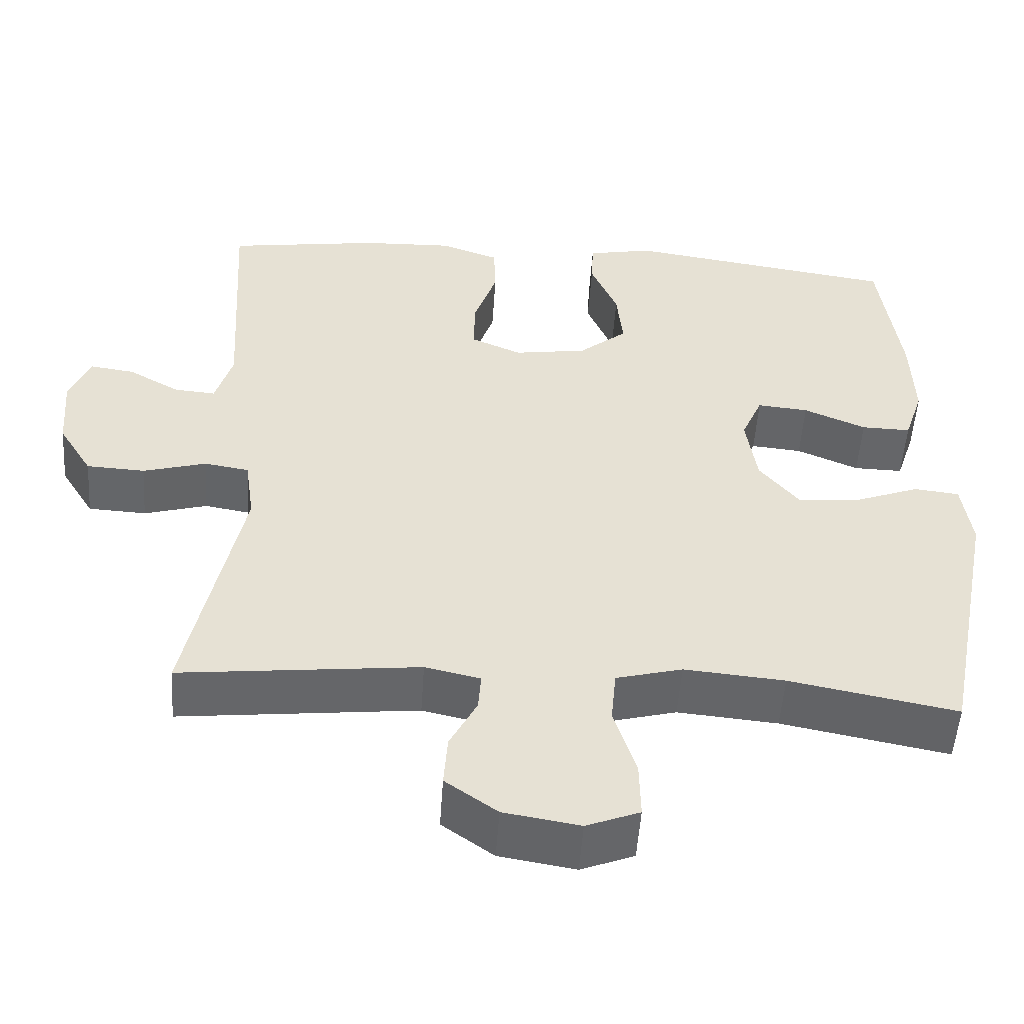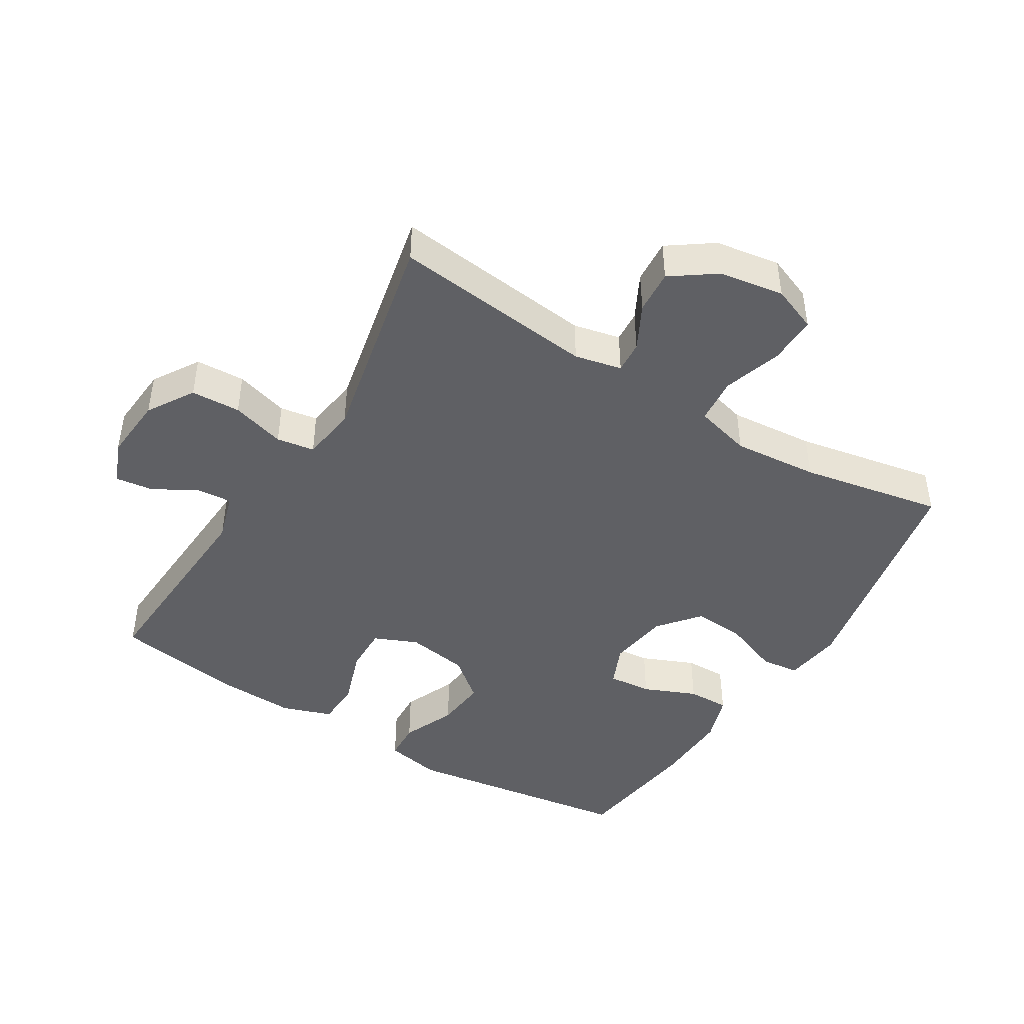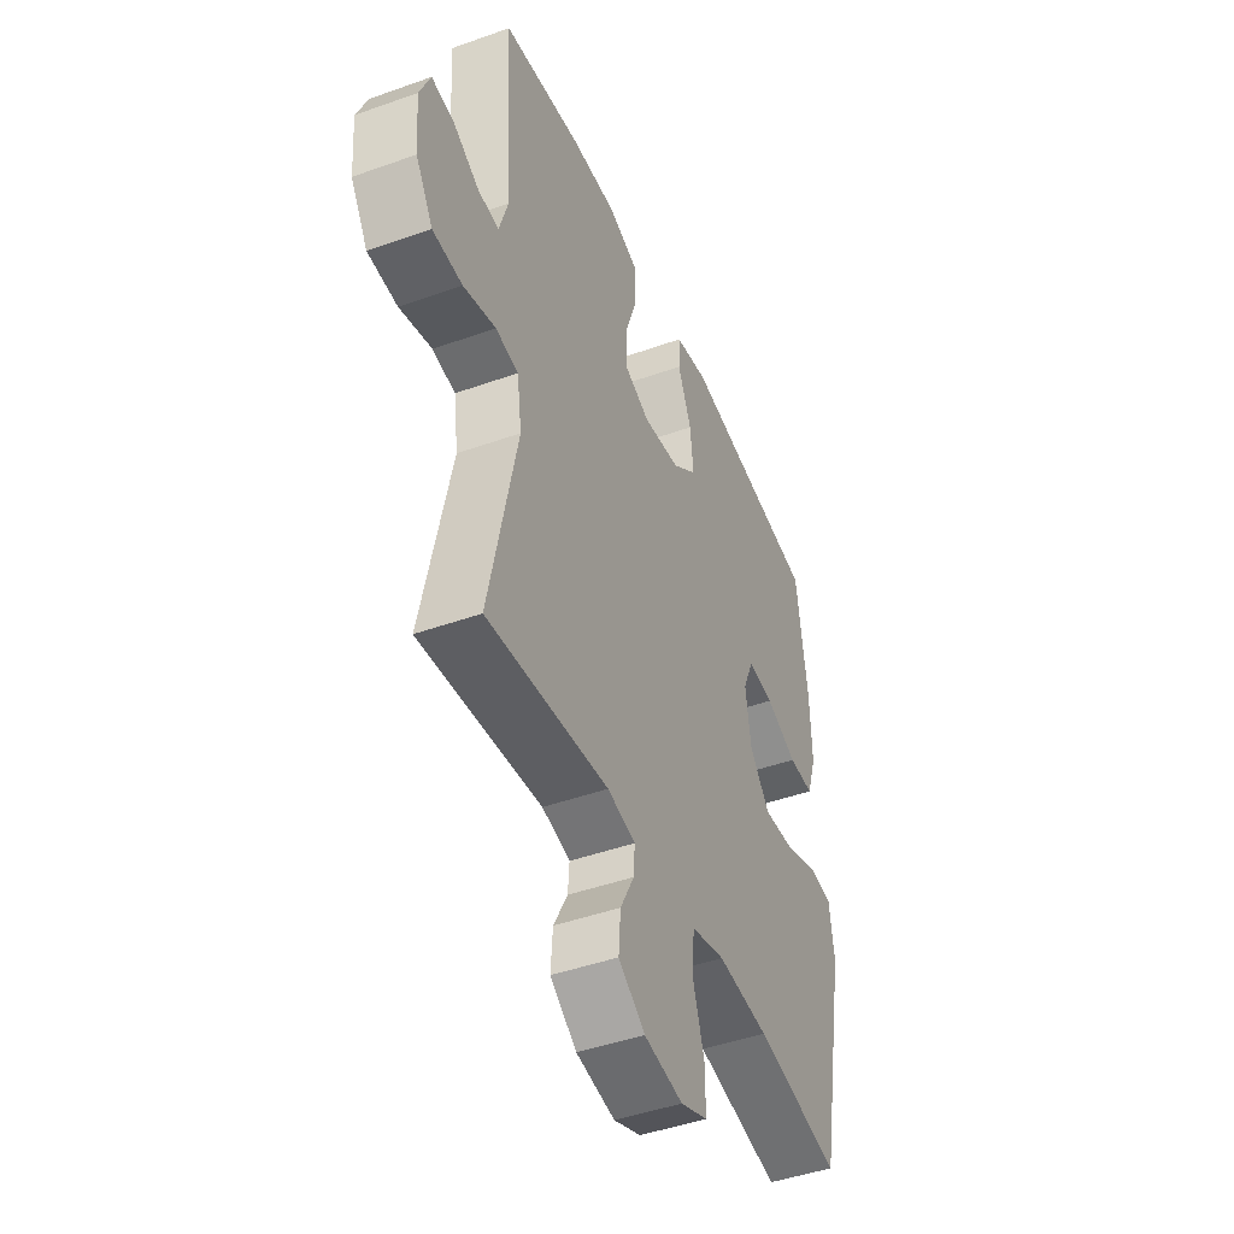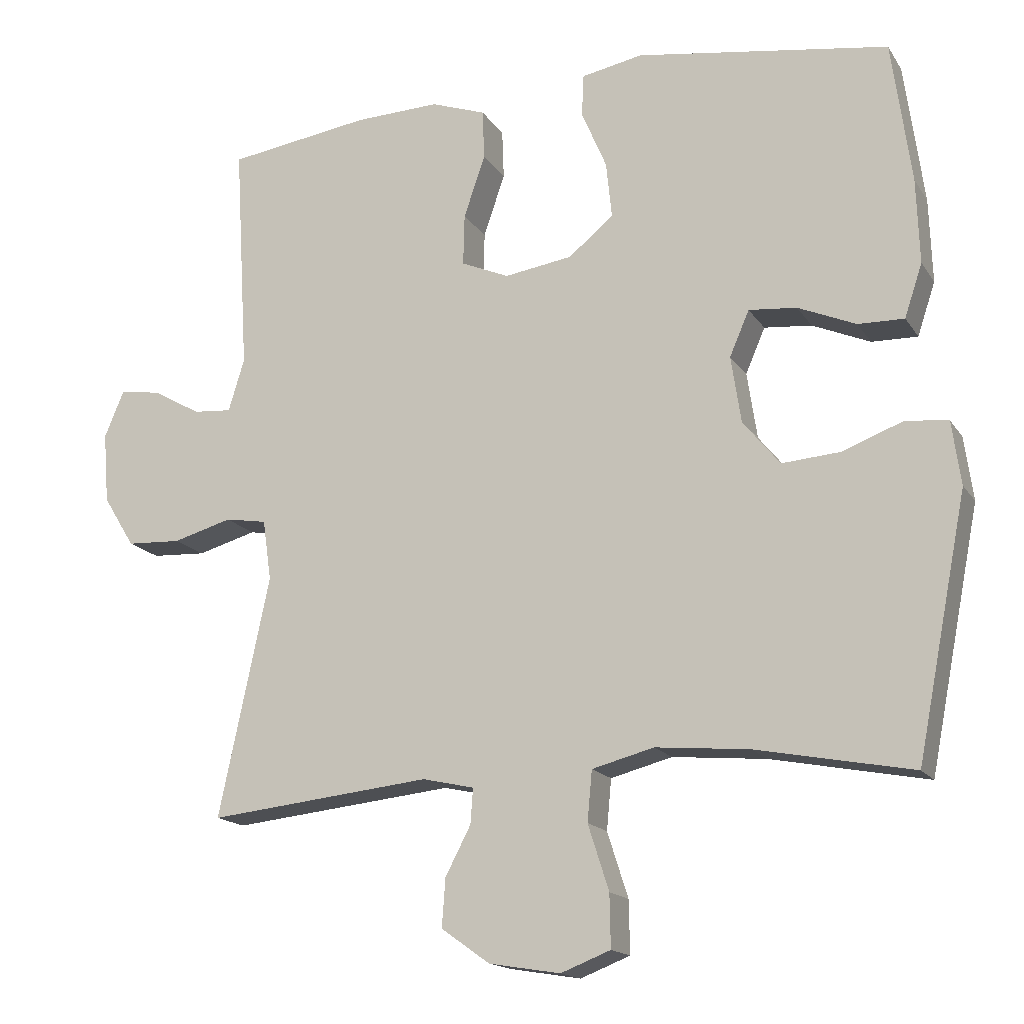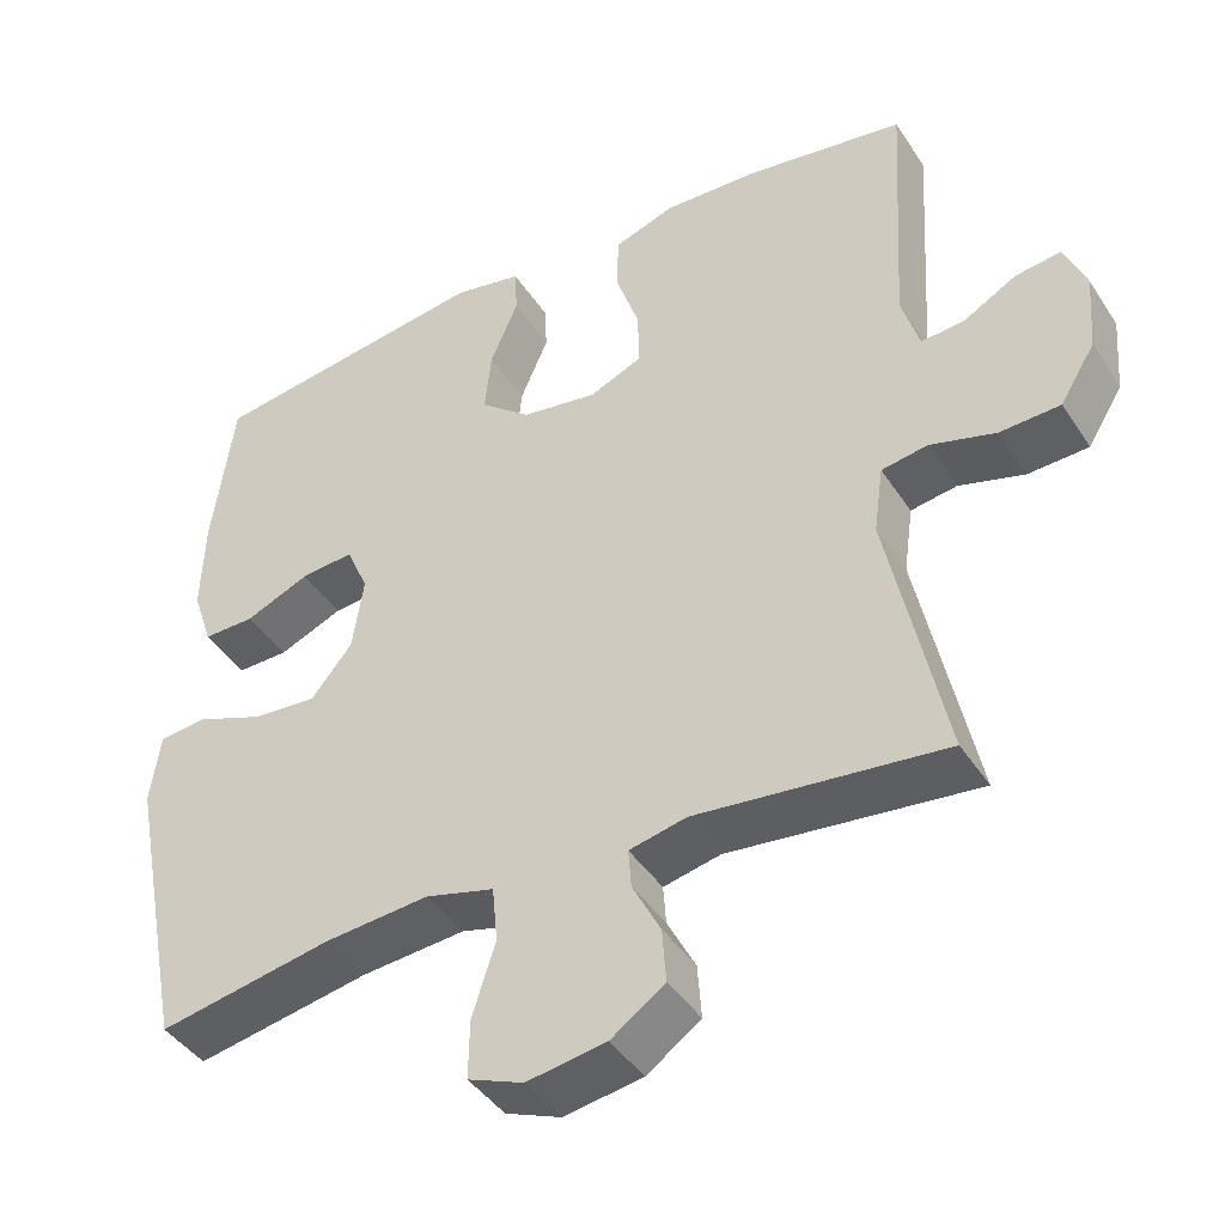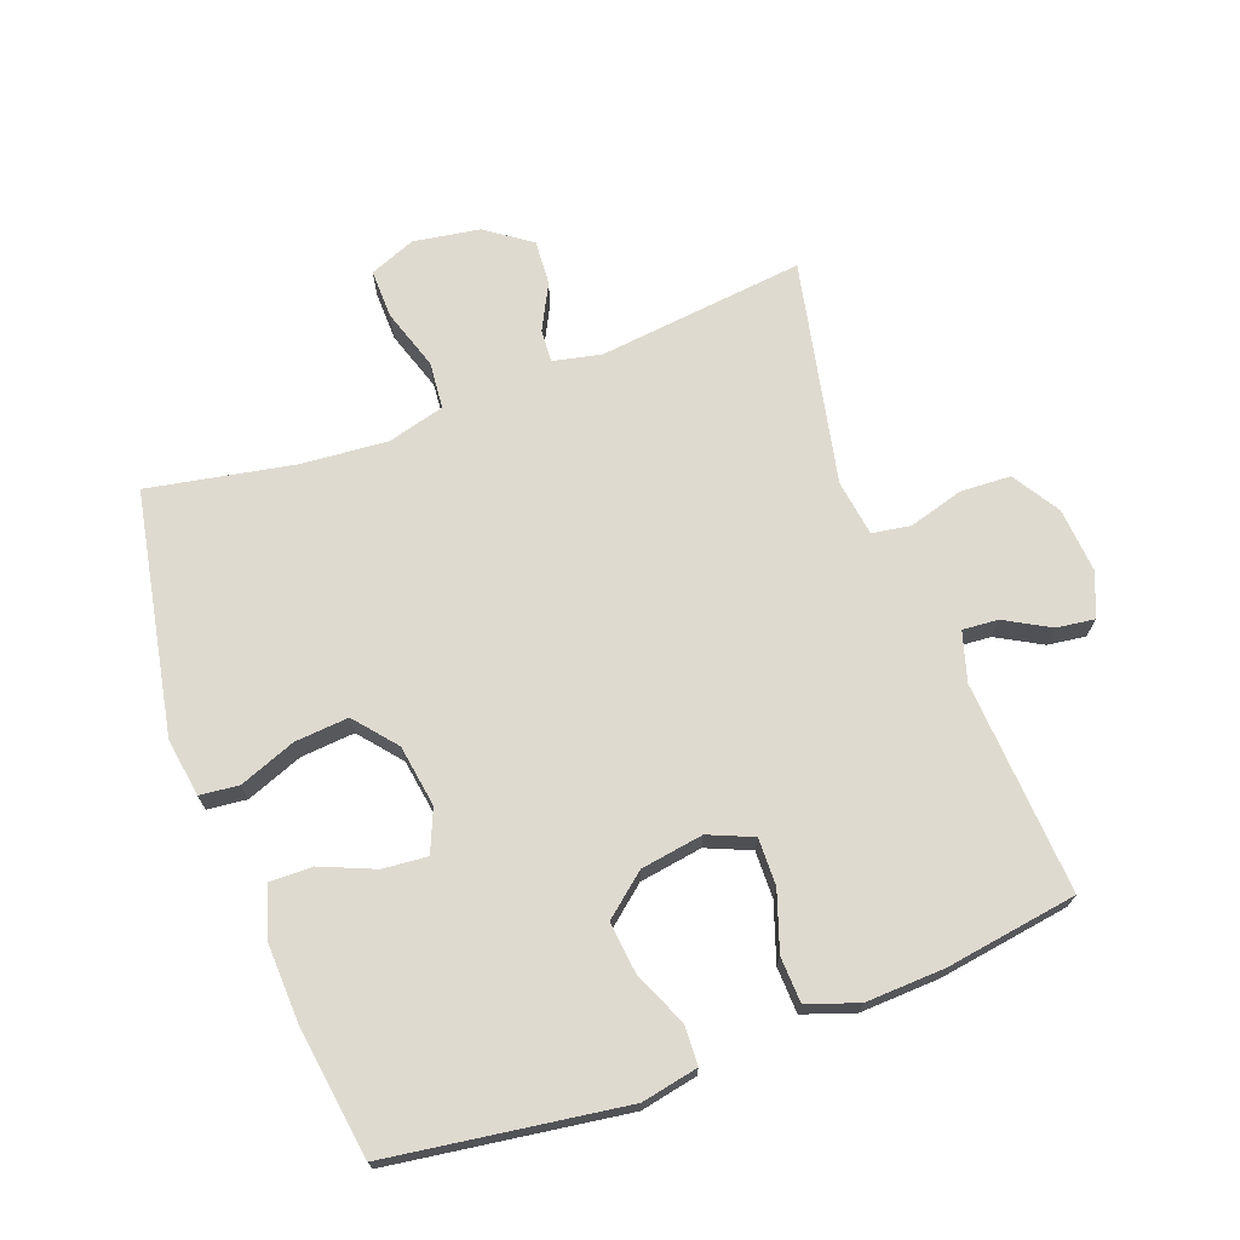
<metadata>
{"format":"obj","ext":"obj","renderer":"f3d","projection":"perspective","resolution":1024,"background":"white","views":[{"elev":-51.8,"azim":176.2,"up":"+Z"},{"elev":-45.0,"azim":148.4,"up":"+Y"},{"elev":-45.2,"azim":112.5,"up":"+Z"},{"elev":-16.0,"azim":-157.9,"up":"+Z"},{"elev":-42.3,"azim":30.4,"up":"+Z"},{"elev":70.9,"azim":-20.6,"up":"+Y"}]}
</metadata>
<code>
o path1312
v 0.2812 0.0375 0.552
v 0.1608 0.0375 0.5566
v 0.08308 0.0375 0.5294
v 0.08058 0.0375 0.4592
v 0.1109 0.0375 0.3708
v 0.1127 0.0375 0.2984
v 0.0452 0.0375 0.2694
v -0.05098 0.0375 0.284
v -0.1149 0.0375 0.3361
v -0.1067 0.0375 0.4158
v -0.07111 0.0375 0.4991
v -0.07397 0.0375 0.5588
v -0.1607 0.0375 0.5757
v -0.519 0.0375 0.5222
v -0.5465 0.0375 0.3204
v -0.5506 0.0375 0.2007
v -0.5254 0.0375 0.125
v -0.4602 0.0375 0.1263
v -0.3781 0.0375 0.1613
v -0.3103 0.0375 0.1676
v -0.2826 0.0375 0.1033
v -0.2968 0.0375 0.00875
v -0.3492 0.0375 -0.05524
v -0.4315 0.0375 -0.04885
v -0.5179 0.0375 -0.01632
v -0.5779 0.0375 -0.02289
v -0.5906 0.0375 -0.1134
v -0.519 0.0375 -0.4795
v -0.2976 0.0375 -0.4369
v -0.1648 0.0375 -0.4251
v -0.07727 0.0375 -0.4481
v -0.07056 0.0375 -0.5196
v -0.1001 0.0375 -0.6119
v -0.1014 0.0375 -0.6867
v -0.03108 0.0375 -0.7142
v 0.06966 0.0375 -0.6977
v 0.1383 0.0375 -0.6489
v 0.1334 0.0375 -0.5806
v 0.09736 0.0375 -0.5116
v 0.09377 0.0375 -0.4619
v 0.1669 0.0375 -0.4454
v 0.4829 0.0375 -0.4795
v 0.4109 0.0375 -0.1396
v 0.423 0.0375 -0.05398
v 0.4819 0.0375 -0.04418
v 0.5656 0.0375 -0.06796
v 0.6426 0.0375 -0.06408
v 0.6872 0.0375 0.008298
v 0.6951 0.0375 0.1082
v 0.6674 0.0375 0.1743
v 0.6093 0.0375 0.1663
v 0.541 0.0375 0.1277
v 0.4866 0.0375 0.1232
v 0.4639 0.0375 0.198
v 0.4829 0.0375 0.5222
v 0.2812 -0.0375 0.552
v 0.1608 -0.0375 0.5566
v 0.08308 -0.0375 0.5294
v 0.08058 -0.0375 0.4592
v 0.1109 -0.0375 0.3708
v 0.1127 -0.0375 0.2984
v 0.0452 -0.0375 0.2694
v -0.05098 -0.0375 0.284
v -0.1149 -0.0375 0.3361
v -0.1067 -0.0375 0.4158
v -0.07111 -0.0375 0.4991
v -0.07397 -0.0375 0.5588
v -0.1607 -0.0375 0.5757
v -0.519 -0.0375 0.5222
v -0.5465 -0.0375 0.3204
v -0.5506 -0.0375 0.2007
v -0.5254 -0.0375 0.125
v -0.4602 -0.0375 0.1263
v -0.3781 -0.0375 0.1613
v -0.3103 -0.0375 0.1676
v -0.2826 -0.0375 0.1033
v -0.2968 -0.0375 0.00875
v -0.3492 -0.0375 -0.05524
v -0.4315 -0.0375 -0.04885
v -0.5179 -0.0375 -0.01632
v -0.5779 -0.0375 -0.02289
v -0.5906 -0.0375 -0.1134
v -0.519 -0.0375 -0.4795
v -0.2976 -0.0375 -0.4369
v -0.1648 -0.0375 -0.4251
v -0.07727 -0.0375 -0.4481
v -0.07056 -0.0375 -0.5196
v -0.1001 -0.0375 -0.6119
v -0.1014 -0.0375 -0.6867
v -0.03108 -0.0375 -0.7142
v 0.06966 -0.0375 -0.6977
v 0.1383 -0.0375 -0.6489
v 0.1334 -0.0375 -0.5806
v 0.09736 -0.0375 -0.5116
v 0.09377 -0.0375 -0.4619
v 0.1669 -0.0375 -0.4454
v 0.4829 -0.0375 -0.4795
v 0.4109 -0.0375 -0.1396
v 0.423 -0.0375 -0.05398
v 0.4819 -0.0375 -0.04418
v 0.5656 -0.0375 -0.06796
v 0.6426 -0.0375 -0.06408
v 0.6872 -0.0375 0.008298
v 0.6951 -0.0375 0.1082
v 0.6674 -0.0375 0.1743
v 0.6093 -0.0375 0.1663
v 0.541 -0.0375 0.1277
v 0.4866 -0.0375 0.1232
v 0.4639 -0.0375 0.198
v 0.4829 -0.0375 0.5222
v -0.07397 0.0375 0.5588
v -0.07397 0.0375 0.5588
v -0.1607 0.0375 0.5757
v -0.07111 0.0375 0.4991
v 0.2812 0.0375 0.552
v 0.1608 0.0375 0.5566
v 0.08308 0.0375 0.5294
v 0.08308 0.0375 0.5294
v 0.08058 0.0375 0.4592
v -0.519 0.0375 0.5222
v -0.519 0.0375 0.5222
v 0.4829 0.0375 0.5222
v 0.4829 0.0375 0.5222
v -0.1067 0.0375 0.4158
v 0.1109 0.0375 0.3708
v -0.5465 0.0375 0.3204
v -0.1149 0.0375 0.3361
v 0.1127 0.0375 0.2984
v 0.1127 0.0375 0.2984
v -0.05098 0.0375 0.284
v -0.5506 0.0375 0.2007
v 0.4639 0.0375 0.198
v 0.0452 0.0375 0.2694
v -0.3781 0.0375 0.1613
v -0.3103 0.0375 0.1676
v -0.3103 0.0375 0.1676
v -0.5254 0.0375 0.125
v -0.5254 0.0375 0.125
v 0.4866 0.0375 0.1232
v 0.4866 0.0375 0.1232
v 0.6951 0.0375 0.1082
v 0.6674 0.0375 0.1743
v 0.6674 0.0375 0.1743
v 0.6093 0.0375 0.1663
v -0.2826 0.0375 0.1033
v 0.541 0.0375 0.1277
v -0.4602 0.0375 0.1263
v 0.6872 0.0375 0.008298
v -0.2968 0.0375 0.00875
v -0.3492 0.0375 -0.05524
v 0.6426 0.0375 -0.06408
v -0.4315 0.0375 -0.04885
v -0.5179 0.0375 -0.01632
v -0.5779 0.0375 -0.02289
v -0.5779 0.0375 -0.02289
v -0.5906 0.0375 -0.1134
v 0.5656 0.0375 -0.06796
v 0.4819 0.0375 -0.04418
v 0.423 0.0375 -0.05398
v 0.423 0.0375 -0.05398
v 0.4109 0.0375 -0.1396
v 0.4829 0.0375 -0.4795
v 0.4829 0.0375 -0.4795
v -0.1648 0.0375 -0.4251
v -0.07727 0.0375 -0.4481
v -0.07727 0.0375 -0.4481
v -0.2976 0.0375 -0.4369
v 0.09377 0.0375 -0.4619
v 0.09377 0.0375 -0.4619
v 0.1669 0.0375 -0.4454
v -0.07056 0.0375 -0.5196
v -0.519 0.0375 -0.4795
v -0.519 0.0375 -0.4795
v 0.09736 0.0375 -0.5116
v 0.1334 0.0375 -0.5806
v -0.1001 0.0375 -0.6119
v 0.1383 0.0375 -0.6489
v -0.1014 0.0375 -0.6867
v -0.1014 0.0375 -0.6867
v 0.06966 0.0375 -0.6977
v -0.03108 0.0375 -0.7142
v -0.07397 -0.0375 0.5588
v -0.07397 -0.0375 0.5588
v -0.1607 -0.0375 0.5757
v -0.07111 -0.0375 0.4991
v 0.2812 -0.0375 0.552
v 0.1608 -0.0375 0.5566
v 0.08308 -0.0375 0.5294
v 0.08308 -0.0375 0.5294
v 0.08058 -0.0375 0.4592
v -0.519 -0.0375 0.5222
v -0.519 -0.0375 0.5222
v 0.4829 -0.0375 0.5222
v 0.4829 -0.0375 0.5222
v -0.1067 -0.0375 0.4158
v 0.1109 -0.0375 0.3708
v -0.5465 -0.0375 0.3204
v -0.1149 -0.0375 0.3361
v 0.1127 -0.0375 0.2984
v 0.1127 -0.0375 0.2984
v -0.05098 -0.0375 0.284
v -0.5506 -0.0375 0.2007
v 0.4639 -0.0375 0.198
v 0.0452 -0.0375 0.2694
v -0.3781 -0.0375 0.1613
v -0.3103 -0.0375 0.1676
v -0.3103 -0.0375 0.1676
v -0.5254 -0.0375 0.125
v -0.5254 -0.0375 0.125
v 0.4866 -0.0375 0.1232
v 0.4866 -0.0375 0.1232
v 0.6951 -0.0375 0.1082
v 0.6674 -0.0375 0.1743
v 0.6674 -0.0375 0.1743
v 0.6093 -0.0375 0.1663
v -0.2826 -0.0375 0.1033
v 0.541 -0.0375 0.1277
v -0.4602 -0.0375 0.1263
v 0.6872 -0.0375 0.008298
v -0.2968 -0.0375 0.00875
v -0.3492 -0.0375 -0.05524
v 0.6426 -0.0375 -0.06408
v -0.4315 -0.0375 -0.04885
v -0.5179 -0.0375 -0.01632
v -0.5779 -0.0375 -0.02289
v -0.5779 -0.0375 -0.02289
v -0.5906 -0.0375 -0.1134
v 0.5656 -0.0375 -0.06796
v 0.4819 -0.0375 -0.04418
v 0.423 -0.0375 -0.05398
v 0.423 -0.0375 -0.05398
v 0.4109 -0.0375 -0.1396
v 0.4829 -0.0375 -0.4795
v 0.4829 -0.0375 -0.4795
v -0.1648 -0.0375 -0.4251
v -0.07727 -0.0375 -0.4481
v -0.07727 -0.0375 -0.4481
v -0.2976 -0.0375 -0.4369
v 0.09377 -0.0375 -0.4619
v 0.09377 -0.0375 -0.4619
v 0.1669 -0.0375 -0.4454
v -0.07056 -0.0375 -0.5196
v -0.519 -0.0375 -0.4795
v -0.519 -0.0375 -0.4795
v 0.09736 -0.0375 -0.5116
v 0.1334 -0.0375 -0.5806
v -0.1001 -0.0375 -0.6119
v 0.1383 -0.0375 -0.6489
v -0.1014 -0.0375 -0.6867
v -0.1014 -0.0375 -0.6867
v 0.06966 -0.0375 -0.6977
v -0.03108 -0.0375 -0.7142
f 206 201 198
f 224 227 223
f 215 212 213
f 198 195 191
f 232 239 241
f 239 242 245
f 197 206 198
f 203 230 210
f 216 204 201
f 205 202 218
f 217 212 215
f 242 239 236
f 220 232 204
f 220 239 232
f 218 202 208
f 235 221 238
f 186 203 193
f 247 251 242
f 217 219 212
f 196 199 203
f 196 187 190
f 197 198 191
f 236 239 220
f 202 205 197
f 191 195 184
f 220 204 216
f 245 242 251
f 246 251 248
f 221 223 238
f 216 201 206
f 232 241 233
f 245 251 246
f 190 187 188
f 238 223 227
f 219 228 222
f 195 185 184
f 238 227 243
f 252 251 247
f 219 217 228
f 221 235 220
f 204 232 230
f 210 229 217
f 187 196 186
f 186 196 203
f 199 230 203
f 220 235 236
f 184 185 182
f 230 229 210
f 225 227 224
f 249 252 247
f 228 217 229
f 206 197 205
f 204 230 199
f 112 13 68 183
f 11 12 67 66
f 1 2 57 56
f 2 118 189 57
f 3 4 59 58
f 13 121 192 68
f 123 1 56 194
f 10 11 66 65
f 4 5 60 59
f 14 15 70 69
f 9 10 65 64
f 5 129 200 60
f 8 9 64 63
f 15 16 71 70
f 54 55 110 109
f 6 7 62 61
f 7 8 63 62
f 19 136 207 74
f 16 138 209 71
f 140 54 109 211
f 49 143 214 104
f 50 51 106 105
f 20 21 76 75
f 51 52 107 106
f 18 19 74 73
f 17 18 73 72
f 52 53 108 107
f 48 49 104 103
f 21 22 77 76
f 22 23 78 77
f 47 48 103 102
f 24 25 80 79
f 25 155 226 80
f 26 27 82 81
f 46 47 102 101
f 45 46 101 100
f 160 45 100 231
f 23 24 79 78
f 43 44 99 98
f 163 43 98 234
f 30 166 237 85
f 29 30 85 84
f 169 41 96 240
f 31 32 87 86
f 173 29 84 244
f 27 28 83 82
f 39 40 95 94
f 41 42 97 96
f 38 39 94 93
f 32 33 88 87
f 37 38 93 92
f 33 179 250 88
f 36 37 92 91
f 35 36 91 90
f 34 35 90 89
f 135 127 130
f 153 152 156
f 144 142 141
f 127 120 124
f 161 170 168
f 168 174 171
f 126 127 135
f 132 139 159
f 145 130 133
f 134 147 131
f 146 144 141
f 171 165 168
f 149 133 161
f 149 161 168
f 147 137 131
f 164 167 150
f 115 122 132
f 176 171 180
f 146 141 148
f 125 132 128
f 125 119 116
f 126 120 127
f 165 149 168
f 131 126 134
f 120 113 124
f 149 145 133
f 174 180 171
f 175 177 180
f 150 167 152
f 145 135 130
f 161 162 170
f 174 175 180
f 119 117 116
f 167 156 152
f 148 151 157
f 124 113 114
f 167 172 156
f 181 176 180
f 148 157 146
f 150 149 164
f 133 159 161
f 139 146 158
f 116 115 125
f 115 132 125
f 128 132 159
f 149 165 164
f 113 111 114
f 159 139 158
f 154 153 156
f 178 176 181
f 157 158 146
f 135 134 126
f 133 128 159

</code>
